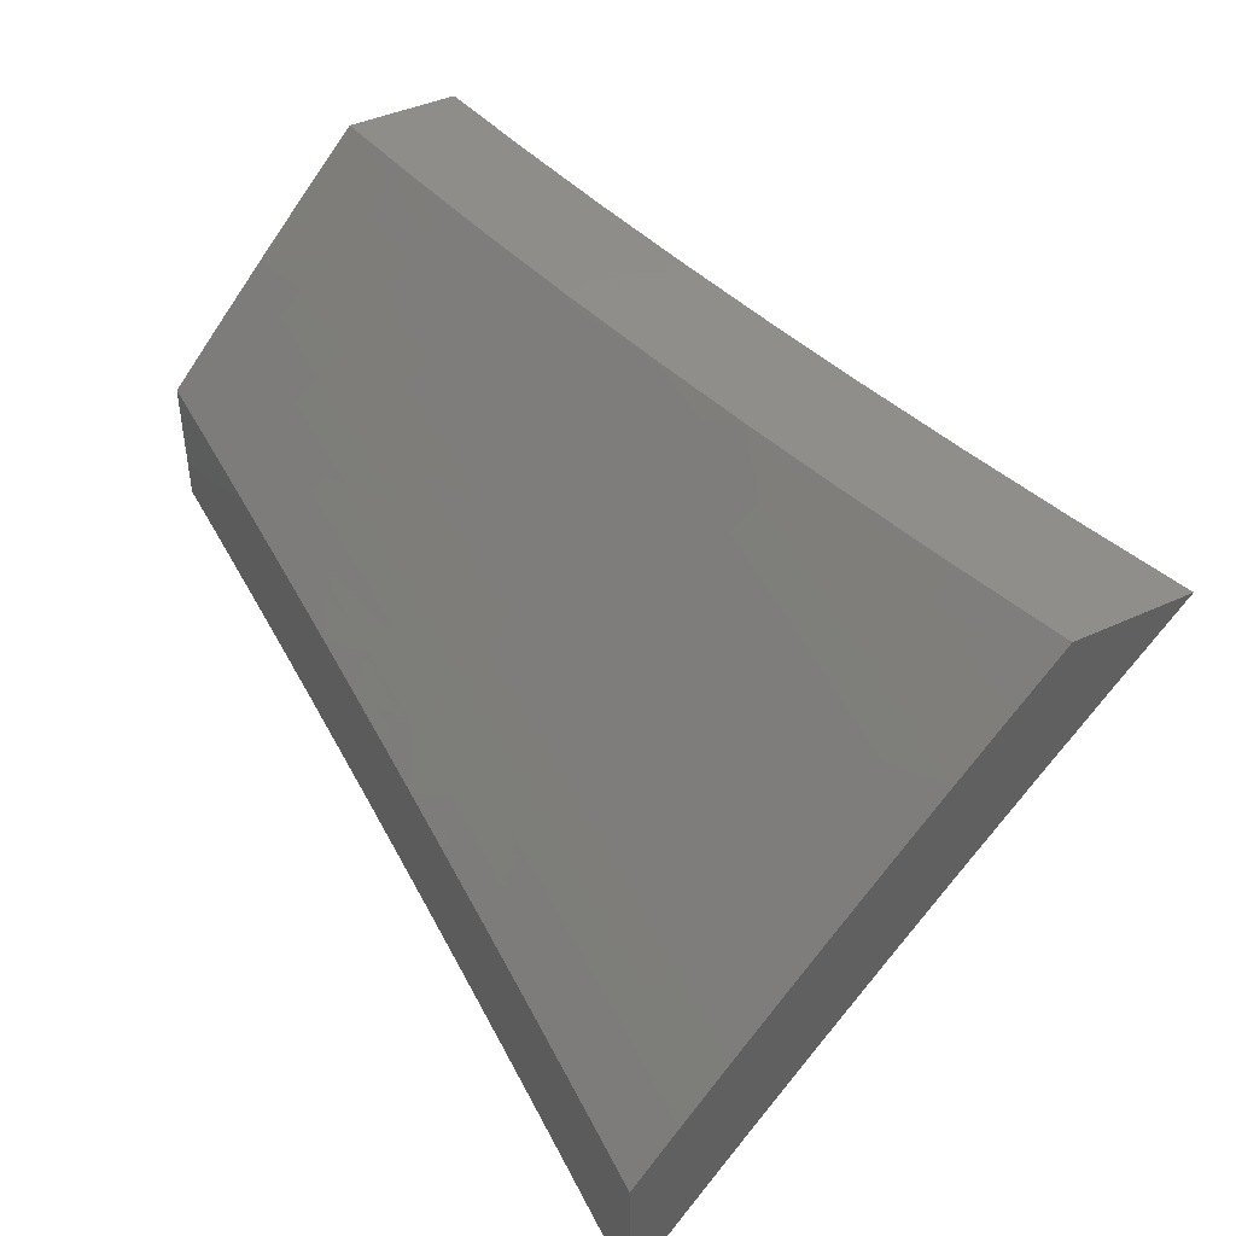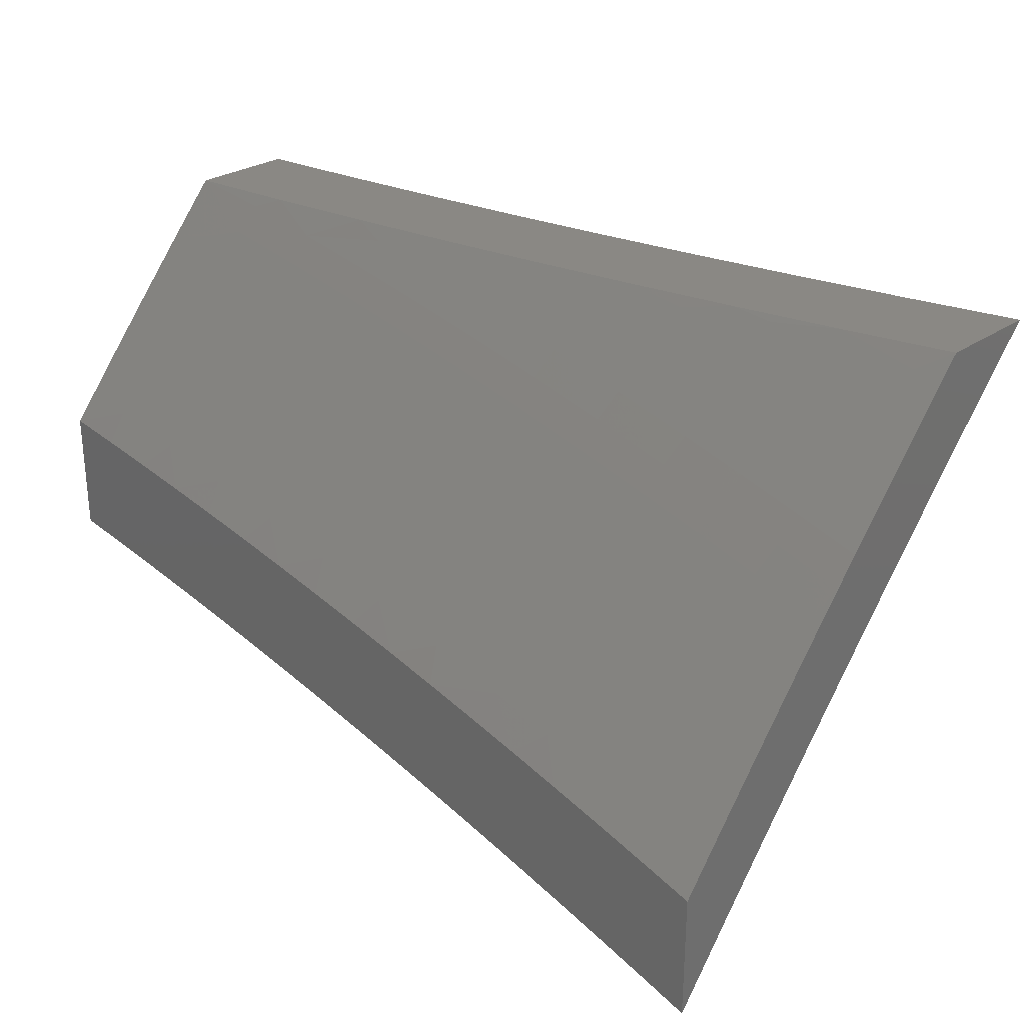
<metadata>
{"format":"stl","ext":"stl","renderer":"f3d","projection":"perspective","resolution":1024,"background":"white","views":[{"elev":42.7,"azim":-119.1,"up":"+Y"},{"elev":27.6,"azim":-136.4,"up":"+Y"}]}
</metadata>
<code>
# stl→obj: 380 verts, 756 faces
v -2 6.456 -8.936
v -2 6.375 -9
v -1.927 6.437 -8.968
v -1.939 6.393 -9
v -1.877 6.411 -9
v -1.843 6.46 -8.968
v -1.815 6.428 -9
v -1.759 6.483 -8.968
v -1.753 6.444 -9
v -1.691 6.46 -9
v -1.675 6.504 -8.968
v -1.629 6.475 -9
v -1.583 6.526 -8.968
v -1.567 6.49 -9
v -1.538 6.536 -8.968
v -1.504 6.504 -9
v -1.492 6.546 -8.968
v -1.441 6.518 -9
v -1.401 6.565 -8.968
v -1.379 6.531 -9
v -1.311 6.583 -8.968
v -1.316 6.543 -9
v -1.253 6.555 -9
v -1.22 6.6 -8.968
v -1.19 6.566 -9
v -1.129 6.615 -8.968
v -1.127 6.577 -9
v -1.063 6.587 -9
v -1.039 6.629 -8.968
v -1 6.596 -9
v -1 6.699 -8.915
v -1 6.8 -8.829
v -1.057 6.743 -8.871
v -1.051 6.705 -8.904
v -1.045 6.667 -8.936
v -1.136 6.653 -8.936
v -1 6.901 -8.742
v -1.071 6.836 -8.789
v -1.069 6.818 -8.806
v -1.063 6.78 -8.839
v -1.155 6.766 -8.839
v -1.149 6.728 -8.871
v -1.241 6.713 -8.871
v -1.234 6.675 -8.904
v -1.326 6.658 -8.904
v -1.318 6.621 -8.936
v -1.41 6.603 -8.936
v -1 7 -8.654
v -1.086 6.929 -8.706
v -1.083 6.91 -8.723
v -1.08 6.892 -8.739
v -1.174 6.877 -8.739
v -1.171 6.859 -8.756
v -1.265 6.843 -8.756
v -1.261 6.824 -8.773
v -1.355 6.807 -8.773
v -1.352 6.789 -8.789
v -1.445 6.77 -8.789
v -1.441 6.752 -8.806
v -1.535 6.732 -8.806
v -1.526 6.695 -8.839
v -1.573 6.685 -8.839
v -1.564 6.648 -8.871
v -1.611 6.637 -8.871
v -1.602 6.6 -8.904
v -1.694 6.578 -8.904
v -1.684 6.541 -8.936
v -1.769 6.52 -8.936
v -1.092 6.966 -8.672
v -1.126 7 -8.637
v -1.187 6.951 -8.672
v -1.193 6.988 -8.639
v -1.282 6.935 -8.672
v -1.289 6.971 -8.639
v -1.377 6.917 -8.672
v -1.384 6.954 -8.639
v -1.473 6.899 -8.672
v -1.48 6.935 -8.639
v -1.568 6.878 -8.672
v -1.576 6.915 -8.639
v -1.616 6.868 -8.672
v -1.625 6.904 -8.639
v -1.664 6.857 -8.672
v -1.673 6.893 -8.639
v -1.76 6.834 -8.672
v -1.769 6.87 -8.639
v -1.848 6.812 -8.672
v -1.858 6.848 -8.639
v -1.937 6.788 -8.672
v -1.947 6.824 -8.639
v -2 6.77 -8.673
v -2 6.848 -8.605
v -1.957 6.86 -8.605
v -1.967 6.895 -8.571
v -1.877 6.919 -8.571
v -1.887 6.954 -8.536
v -1.796 6.977 -8.536
v -1.876 7 -8.497
v -1.752 7 -8.525
v -1.787 6.942 -8.571
v -1.69 6.965 -8.571
v -1.778 6.906 -8.605
v -1.681 6.929 -8.605
v -1.252 7 -8.619
v -1.378 7 -8.598
v -1.392 6.99 -8.605
v -1.503 7 -8.576
v -1.488 6.971 -8.605
v -1.585 6.951 -8.605
v -1.593 6.987 -8.571
v -1.628 7 -8.552
v -1.641 6.976 -8.571
v -1.896 6.99 -8.502
v -2 7 -8.467
v -1.987 6.966 -8.502
v -2 6.924 -8.536
v -1.977 6.93 -8.536
v -1.926 6.752 -8.706
v -2 6.693 -8.74
v -1.921 6.734 -8.723
v -1.916 6.716 -8.739
v -1.833 6.758 -8.723
v -1.829 6.739 -8.739
v -1.746 6.78 -8.723
v -1.741 6.762 -8.739
v -1.651 6.802 -8.723
v -1.646 6.784 -8.739
v -1.603 6.813 -8.723
v -1.599 6.795 -8.739
v -1.556 6.824 -8.723
v -1.552 6.805 -8.739
v -1.461 6.844 -8.723
v -1.457 6.825 -8.739
v -1.366 6.862 -8.723
v -1.363 6.844 -8.739
v -1.272 6.88 -8.723
v -1.268 6.861 -8.739
v -1.177 6.896 -8.723
v -2 6.614 -8.806
v -1.998 6.674 -8.756
v -1.911 6.698 -8.756
v -2 6.535 -8.871
v -1.971 6.583 -8.839
v -1.982 6.619 -8.806
v -1.987 6.638 -8.789
v -1.901 6.662 -8.789
v -1.906 6.68 -8.773
v -1.819 6.703 -8.773
v -1.824 6.721 -8.756
v -1.736 6.743 -8.756
v -1.949 6.51 -8.904
v -1.96 6.547 -8.871
v -1.885 6.607 -8.839
v -1.895 6.644 -8.806
v -1.809 6.667 -8.806
v -1.814 6.685 -8.789
v -1.727 6.707 -8.789
v -1.732 6.725 -8.773
v -1.637 6.748 -8.773
v -1.642 6.766 -8.756
v -1.595 6.777 -8.756
v -1.938 6.473 -8.936
v -1.854 6.497 -8.936
v -1.864 6.534 -8.904
v -1.779 6.557 -8.904
v -1.875 6.571 -8.871
v -1.789 6.593 -8.871
v -1.703 6.615 -8.871
v -1.993 6.656 -8.773
v -1.799 6.63 -8.839
v -1.722 6.689 -8.806
v -1.633 6.729 -8.789
v -1.59 6.758 -8.773
v -1.547 6.787 -8.756
v -1.838 6.776 -8.706
v -1.75 6.798 -8.706
v -1.655 6.821 -8.706
v -1.607 6.831 -8.706
v -1.56 6.842 -8.706
v -1.465 6.862 -8.706
v -1.37 6.881 -8.706
v -1.275 6.898 -8.706
v -1.18 6.914 -8.706
v -1.868 6.883 -8.605
v -1.713 6.652 -8.839
v -1.62 6.674 -8.839
v -1.593 6.563 -8.936
v -1.556 6.611 -8.904
v -1.518 6.658 -8.871
v -1.433 6.715 -8.839
v -1.348 6.77 -8.806
v -1.258 6.806 -8.789
v -1.168 6.84 -8.773
v -1.077 6.873 -8.756
v -1.628 6.711 -8.806
v -1.586 6.74 -8.789
v -1.543 6.769 -8.773
v -1.453 6.807 -8.756
v -1.547 6.573 -8.936
v -1.509 6.621 -8.904
v -1.425 6.678 -8.871
v -1.34 6.733 -8.839
v -1.255 6.787 -8.806
v -1.165 6.822 -8.789
v -1.074 6.855 -8.773
v -1.582 6.722 -8.806
v -1.633 6.94 -8.605
v -1.501 6.584 -8.936
v -1.417 6.64 -8.904
v -1.333 6.696 -8.871
v -1.248 6.75 -8.839
v -1.161 6.803 -8.806
v -1.539 6.75 -8.789
v -1.449 6.789 -8.773
v -1.359 6.826 -8.756
v -1.227 6.638 -8.936
v -1.142 6.691 -8.904
v -1 6.804 -8.944
v -1 6.738 -9
v -1.059 6.759 -8.975
v -1.063 6.729 -9
v -1.127 6.719 -9
v -1.151 6.745 -8.975
v -1.19 6.709 -9
v -1.244 6.729 -8.975
v -1.253 6.698 -9
v -1.316 6.686 -9
v -1.336 6.712 -8.975
v -1.379 6.674 -9
v -1.429 6.694 -8.975
v -1.441 6.661 -9
v -1.521 6.674 -8.975
v -1.504 6.648 -9
v -1.566 6.634 -9
v -1.614 6.653 -8.975
v -1.629 6.62 -9
v -1.707 6.631 -8.975
v -1.691 6.605 -9
v -1.753 6.589 -9
v -1.782 6.612 -8.975
v -1.815 6.573 -9
v -1.858 6.592 -8.975
v -1.877 6.557 -9
v -1.933 6.572 -8.975
v -1.938 6.54 -9
v -2 6.522 -9
v -2 6.583 -8.95
v -1.941 6.6 -8.95
v -1.866 6.621 -8.95
v -1.79 6.64 -8.95
v -1.714 6.66 -8.95
v -1.621 6.682 -8.95
v -1.528 6.703 -8.95
v -1.435 6.722 -8.95
v -1.342 6.741 -8.95
v -1.249 6.758 -8.95
v -1.156 6.774 -8.95
v -1.064 6.788 -8.95
v -1.068 6.817 -8.925
v -1 6.87 -8.888
v -1.073 6.846 -8.9
v -1.077 6.874 -8.875
v -1.171 6.86 -8.875
v -1.176 6.888 -8.85
v -1.27 6.872 -8.85
v -1.275 6.9 -8.824
v -1.37 6.883 -8.824
v -1.376 6.911 -8.799
v -1.471 6.892 -8.799
v -1.477 6.92 -8.773
v -1.573 6.9 -8.773
v -1.579 6.928 -8.748
v -1.676 6.907 -8.748
v -1.682 6.934 -8.722
v -1.779 6.911 -8.722
v -1.786 6.939 -8.696
v -1.865 6.919 -8.696
v -1.872 6.946 -8.67
v -1.952 6.925 -8.67
v -1.959 6.953 -8.644
v -2 6.942 -8.644
v -1.967 6.98 -8.617
v -2 7 -8.591
v -1.876 7 -8.621
v -1.95 6.628 -8.925
v -2 6.644 -8.9
v -1.958 6.656 -8.9
v -1.966 6.683 -8.875
v -1.882 6.677 -8.9
v -1.889 6.705 -8.875
v -1.805 6.697 -8.9
v -1.813 6.725 -8.875
v -1.729 6.716 -8.9
v -1.736 6.744 -8.875
v -1.635 6.738 -8.9
v -1.642 6.767 -8.875
v -1.541 6.76 -8.9
v -1.547 6.788 -8.875
v -1.447 6.779 -8.9
v -1.453 6.808 -8.875
v -1.353 6.798 -8.9
v -1.359 6.826 -8.875
v -1.26 6.815 -8.9
v -1.265 6.844 -8.875
v -1.166 6.831 -8.9
v -2 6.704 -8.85
v -1.974 6.711 -8.85
v -1.897 6.732 -8.85
v -1.82 6.753 -8.85
v -1.743 6.772 -8.85
v -1.649 6.795 -8.85
v -1.554 6.816 -8.85
v -1.459 6.836 -8.85
v -1.365 6.855 -8.85
v -1.982 6.739 -8.824
v -2 6.764 -8.799
v -1.991 6.767 -8.799
v -1.999 6.794 -8.773
v -1.913 6.788 -8.799
v -1.921 6.816 -8.773
v -1.835 6.808 -8.799
v -1.843 6.836 -8.773
v -1.758 6.828 -8.799
v -1.765 6.856 -8.773
v -1.662 6.851 -8.799
v -1.669 6.879 -8.773
v -1.567 6.872 -8.799
v -2 6.823 -8.748
v -2 6.883 -8.696
v -1.936 6.871 -8.722
v -1.929 6.843 -8.748
v -1.944 6.898 -8.696
v -1.858 6.891 -8.722
v -1.85 6.864 -8.748
v -1.772 6.883 -8.748
v -1.752 7 -8.648
v -1.8 6.994 -8.644
v -1.88 6.974 -8.644
v -1.628 7 -8.674
v -1.696 6.989 -8.67
v -1.793 6.966 -8.67
v -1.503 7 -8.698
v -1.592 6.984 -8.696
v -1.689 6.962 -8.696
v -1.378 7 -8.72
v -1.393 6.995 -8.722
v -1.489 6.976 -8.722
v -1.586 6.956 -8.722
v -1.483 6.948 -8.748
v -1.252 7 -8.74
v -1.291 6.985 -8.748
v -1.387 6.967 -8.748
v -1.19 6.973 -8.773
v -1.126 7 -8.758
v -1.095 6.988 -8.773
v -1 7 -8.775
v -1.091 6.96 -8.799
v -1 6.935 -8.832
v -1.086 6.931 -8.824
v -1.082 6.903 -8.85
v -1.181 6.916 -8.824
v -1.161 6.802 -8.925
v -1.254 6.786 -8.925
v -1.348 6.769 -8.925
v -1.441 6.751 -8.925
v -1.534 6.731 -8.925
v -1.628 6.71 -8.925
v -1.722 6.688 -8.925
v -1.798 6.669 -8.925
v -1.874 6.649 -8.925
v -1.186 6.945 -8.799
v -1.281 6.929 -8.799
v -1.286 6.957 -8.773
v -1.381 6.939 -8.773
v -1.465 6.864 -8.824
v -1.56 6.844 -8.824
v -1.655 6.823 -8.824
v -1.751 6.8 -8.824
v -1.828 6.781 -8.824
v -1.905 6.76 -8.824
f 1 2 3
f 3 2 4
f 3 4 5
f 3 5 6
f 6 5 7
f 6 7 8
f 8 7 9
f 8 9 10
f 8 10 11
f 11 10 12
f 11 12 13
f 13 12 14
f 13 14 15
f 15 14 16
f 15 16 17
f 17 16 18
f 17 18 19
f 19 18 20
f 19 20 21
f 21 20 22
f 21 22 23
f 21 23 24
f 24 23 25
f 24 25 26
f 26 25 27
f 26 27 28
f 26 28 29
f 29 28 30
f 29 30 31
f 32 33 31
f 31 33 34
f 31 34 35
f 35 34 36
f 35 36 26
f 26 36 24
f 37 38 32
f 32 38 39
f 32 39 40
f 40 39 41
f 40 41 42
f 42 41 43
f 42 43 44
f 44 43 45
f 44 45 46
f 46 45 47
f 46 47 19
f 19 47 17
f 48 49 37
f 37 49 50
f 37 50 51
f 51 50 52
f 51 52 53
f 53 52 54
f 53 54 55
f 55 54 56
f 55 56 57
f 57 56 58
f 57 58 59
f 59 58 60
f 59 60 61
f 61 60 62
f 61 62 63
f 63 62 64
f 63 64 65
f 65 64 66
f 65 66 67
f 67 66 68
f 67 68 8
f 8 68 6
f 49 48 69
f 69 48 70
f 69 70 71
f 71 70 72
f 71 72 73
f 73 72 74
f 73 74 75
f 75 74 76
f 75 76 77
f 77 76 78
f 77 78 79
f 79 78 80
f 79 80 81
f 81 80 82
f 81 82 83
f 83 82 84
f 83 84 85
f 85 84 86
f 85 86 87
f 87 86 88
f 87 88 89
f 89 88 90
f 89 90 91
f 91 90 92
f 92 90 93
f 92 93 94
f 94 93 95
f 94 95 96
f 96 95 97
f 96 97 98
f 98 97 99
f 99 97 100
f 99 100 101
f 101 100 102
f 101 102 103
f 103 102 86
f 103 86 84
f 70 104 72
f 72 104 74
f 104 105 74
f 74 105 76
f 76 105 106
f 106 105 107
f 106 107 108
f 108 107 109
f 108 109 80
f 80 109 82
f 109 107 110
f 110 107 111
f 110 111 112
f 112 111 101
f 112 101 103
f 111 99 101
f 96 98 113
f 113 98 114
f 113 114 115
f 115 114 116
f 115 116 117
f 117 116 94
f 117 94 96
f 116 92 94
f 89 91 118
f 118 91 119
f 118 119 120
f 120 119 121
f 120 121 122
f 122 121 123
f 122 123 124
f 124 123 125
f 124 125 126
f 126 125 127
f 126 127 128
f 128 127 129
f 128 129 130
f 130 129 131
f 130 131 132
f 132 131 133
f 132 133 134
f 134 133 135
f 134 135 136
f 136 135 137
f 136 137 138
f 138 137 52
f 138 52 50
f 139 140 119
f 119 140 141
f 119 141 121
f 121 141 123
f 142 143 139
f 139 143 144
f 139 144 145
f 145 144 146
f 145 146 147
f 147 146 148
f 147 148 149
f 149 148 150
f 149 150 125
f 125 150 127
f 1 151 142
f 142 151 152
f 142 152 143
f 143 152 153
f 143 153 154
f 154 153 155
f 154 155 156
f 156 155 157
f 156 157 158
f 158 157 159
f 158 159 160
f 160 159 161
f 160 161 129
f 129 161 131
f 151 1 162
f 162 1 3
f 162 3 163
f 163 3 6
f 163 6 68
f 151 162 164
f 164 162 163
f 164 163 165
f 165 163 68
f 165 68 66
f 152 151 166
f 166 151 164
f 166 164 167
f 167 164 165
f 167 165 168
f 168 165 66
f 168 66 64
f 146 144 154
f 154 144 143
f 140 139 169
f 169 139 145
f 169 145 147
f 141 140 169
f 141 169 147
f 152 166 153
f 153 166 170
f 153 170 155
f 155 170 171
f 155 171 157
f 157 171 172
f 157 172 159
f 159 172 173
f 159 173 161
f 161 173 174
f 161 174 131
f 131 174 133
f 170 166 167
f 148 146 156
f 156 146 154
f 123 141 149
f 149 141 147
f 87 89 118
f 118 120 175
f 175 120 122
f 175 122 176
f 176 122 124
f 176 124 177
f 177 124 126
f 177 126 178
f 178 126 128
f 178 128 179
f 179 128 130
f 179 130 180
f 180 130 132
f 180 132 181
f 181 132 134
f 181 134 182
f 182 134 136
f 182 136 183
f 183 136 138
f 183 138 49
f 49 138 50
f 93 90 184
f 184 90 88
f 184 88 102
f 102 88 86
f 113 115 117
f 113 117 96
f 170 167 185
f 185 167 168
f 185 168 186
f 186 168 64
f 186 64 62
f 150 148 158
f 158 148 156
f 125 123 149
f 85 87 175
f 175 87 118
f 85 175 176
f 93 184 95
f 95 184 100
f 95 100 97
f 100 184 102
f 8 11 67
f 67 11 187
f 67 187 65
f 65 187 188
f 65 188 63
f 63 188 189
f 63 189 61
f 61 189 190
f 61 190 59
f 59 190 191
f 59 191 57
f 57 191 192
f 57 192 55
f 55 192 193
f 55 193 53
f 53 193 194
f 53 194 51
f 51 194 37
f 170 185 171
f 171 185 195
f 171 195 172
f 172 195 196
f 172 196 173
f 173 196 197
f 173 197 174
f 174 197 198
f 174 198 133
f 133 198 135
f 195 185 186
f 127 150 160
f 160 150 158
f 83 85 176
f 83 176 177
f 11 13 187
f 187 13 199
f 187 199 188
f 188 199 200
f 188 200 189
f 189 200 201
f 189 201 190
f 190 201 202
f 190 202 191
f 191 202 203
f 191 203 192
f 192 203 204
f 192 204 193
f 193 204 205
f 193 205 194
f 194 205 37
f 195 186 206
f 206 186 62
f 206 62 60
f 129 127 160
f 81 83 177
f 81 177 178
f 103 84 207
f 207 84 82
f 207 82 109
f 13 15 199
f 199 15 208
f 199 208 200
f 200 208 209
f 200 209 201
f 201 209 210
f 201 210 202
f 202 210 211
f 202 211 203
f 203 211 212
f 203 212 204
f 204 212 38
f 204 38 205
f 205 38 37
f 195 206 196
f 196 206 213
f 196 213 197
f 197 213 214
f 197 214 198
f 198 214 215
f 198 215 135
f 135 215 137
f 213 206 60
f 79 81 178
f 79 178 179
f 110 112 207
f 207 112 103
f 110 207 109
f 15 17 208
f 208 17 47
f 208 47 209
f 209 47 45
f 209 45 210
f 210 45 43
f 210 43 211
f 211 43 41
f 211 41 212
f 212 41 39
f 212 39 38
f 214 213 58
f 58 213 60
f 77 79 179
f 77 179 180
f 108 80 78
f 215 214 56
f 56 214 58
f 75 77 180
f 75 180 181
f 106 108 78
f 106 78 76
f 19 21 46
f 46 21 216
f 46 216 44
f 44 216 217
f 44 217 42
f 42 217 33
f 42 33 40
f 40 33 32
f 137 215 54
f 54 215 56
f 73 75 181
f 73 181 182
f 21 24 216
f 216 24 36
f 216 36 217
f 217 36 34
f 217 34 33
f 52 137 54
f 71 73 182
f 71 182 183
f 69 71 183
f 69 183 49
f 31 35 29
f 29 35 26
f 218 219 220
f 220 219 221
f 220 221 222
f 220 222 223
f 223 222 224
f 223 224 225
f 225 224 226
f 225 226 227
f 225 227 228
f 228 227 229
f 228 229 230
f 230 229 231
f 230 231 232
f 232 231 233
f 232 233 234
f 232 234 235
f 235 234 236
f 235 236 237
f 237 236 238
f 237 238 239
f 237 239 240
f 240 239 241
f 240 241 242
f 242 241 243
f 242 243 244
f 244 243 245
f 244 245 246
f 246 247 244
f 244 247 248
f 244 248 242
f 242 248 249
f 242 249 240
f 240 249 250
f 240 250 237
f 237 250 251
f 237 251 235
f 235 251 252
f 235 252 232
f 232 252 253
f 232 253 230
f 230 253 254
f 230 254 228
f 228 254 255
f 228 255 225
f 225 255 256
f 225 256 223
f 223 256 257
f 223 257 220
f 220 257 258
f 220 258 218
f 218 258 259
f 218 259 260
f 260 259 261
f 260 261 262
f 262 261 263
f 262 263 264
f 264 263 265
f 264 265 266
f 266 265 267
f 266 267 268
f 268 267 269
f 268 269 270
f 270 269 271
f 270 271 272
f 272 271 273
f 272 273 274
f 274 273 275
f 274 275 276
f 276 275 277
f 276 277 278
f 278 277 279
f 278 279 280
f 280 279 281
f 280 281 282
f 282 281 283
f 282 283 284
f 248 247 285
f 285 247 286
f 285 286 287
f 287 286 288
f 287 288 289
f 289 288 290
f 289 290 291
f 291 290 292
f 291 292 293
f 293 292 294
f 293 294 295
f 295 294 296
f 295 296 297
f 297 296 298
f 297 298 299
f 299 298 300
f 299 300 301
f 301 300 302
f 301 302 303
f 303 302 304
f 303 304 305
f 305 304 263
f 305 263 261
f 286 306 288
f 288 306 307
f 288 307 290
f 290 307 308
f 290 308 292
f 292 308 309
f 292 309 294
f 294 309 310
f 294 310 296
f 296 310 311
f 296 311 298
f 298 311 312
f 298 312 300
f 300 312 313
f 300 313 302
f 302 313 314
f 302 314 304
f 304 314 265
f 304 265 263
f 307 306 315
f 315 306 316
f 315 316 317
f 317 316 318
f 317 318 319
f 319 318 320
f 319 320 321
f 321 320 322
f 321 322 323
f 323 322 324
f 323 324 325
f 325 324 326
f 325 326 327
f 327 326 271
f 327 271 269
f 316 328 318
f 318 328 320
f 329 330 328
f 328 330 331
f 328 331 320
f 320 331 322
f 281 279 329
f 329 279 332
f 329 332 330
f 330 332 333
f 330 333 334
f 334 333 335
f 334 335 324
f 324 335 326
f 336 337 284
f 284 337 338
f 284 338 282
f 282 338 280
f 339 340 336
f 336 340 341
f 336 341 337
f 337 341 338
f 342 343 339
f 339 343 344
f 339 344 340
f 340 344 341
f 345 346 342
f 342 346 347
f 342 347 348
f 348 347 349
f 348 349 272
f 272 349 270
f 350 351 345
f 345 351 352
f 345 352 346
f 346 352 347
f 351 350 353
f 353 350 354
f 353 354 355
f 355 354 356
f 355 356 357
f 357 356 358
f 357 358 359
f 359 358 360
f 359 360 361
f 361 360 264
f 361 264 266
f 358 260 360
f 360 260 262
f 360 262 264
f 305 261 259
f 259 258 362
f 362 258 257
f 362 257 363
f 363 257 256
f 363 256 364
f 364 256 255
f 364 255 365
f 365 255 254
f 365 254 366
f 366 254 253
f 366 253 367
f 367 253 252
f 367 252 368
f 368 252 251
f 368 251 369
f 369 251 250
f 369 250 370
f 370 250 249
f 370 249 285
f 285 249 248
f 353 355 357
f 357 359 371
f 371 359 361
f 371 361 372
f 372 361 266
f 372 266 268
f 303 305 362
f 362 305 259
f 303 362 363
f 357 371 353
f 353 371 373
f 353 373 351
f 351 373 352
f 373 371 372
f 301 303 363
f 301 363 364
f 267 265 314
f 373 372 374
f 374 372 268
f 374 268 270
f 299 301 364
f 299 364 365
f 267 314 375
f 375 314 313
f 375 313 376
f 376 313 312
f 376 312 377
f 377 312 311
f 377 311 378
f 378 311 310
f 378 310 379
f 379 310 309
f 379 309 380
f 380 309 308
f 380 308 315
f 315 308 307
f 373 374 352
f 352 374 349
f 352 349 347
f 349 374 270
f 297 299 365
f 297 365 366
f 327 269 375
f 375 269 267
f 327 375 376
f 295 297 366
f 295 366 367
f 325 327 376
f 325 376 377
f 273 271 326
f 344 343 348
f 348 343 342
f 344 348 274
f 274 348 272
f 293 295 367
f 293 367 368
f 323 325 377
f 323 377 378
f 275 273 335
f 335 273 326
f 341 344 276
f 276 344 274
f 291 293 368
f 291 368 369
f 321 323 378
f 321 378 379
f 334 324 322
f 277 275 333
f 333 275 335
f 338 341 278
f 278 341 276
f 289 291 369
f 289 369 370
f 319 321 379
f 319 379 380
f 330 334 331
f 331 334 322
f 279 277 332
f 332 277 333
f 280 338 278
f 287 289 370
f 287 370 285
f 317 319 380
f 317 380 315
f 48 37 356
f 356 37 358
f 358 37 32
f 358 32 260
f 260 32 218
f 218 32 31
f 218 31 219
f 219 31 30
f 28 224 30
f 30 224 222
f 30 222 221
f 224 28 226
f 226 28 27
f 226 27 227
f 227 27 25
f 227 25 229
f 229 25 23
f 229 23 231
f 231 23 22
f 231 22 233
f 233 22 20
f 233 20 234
f 234 20 18
f 234 18 236
f 236 18 16
f 236 16 238
f 238 16 14
f 238 14 239
f 239 14 12
f 239 12 241
f 241 12 243
f 243 12 10
f 243 10 245
f 245 10 9
f 245 9 246
f 246 9 7
f 246 7 5
f 5 4 246
f 246 4 2
f 221 219 30
f 2 1 246
f 246 1 247
f 247 1 142
f 247 142 286
f 286 142 139
f 286 139 306
f 306 139 119
f 306 119 316
f 316 119 328
f 328 119 91
f 328 91 329
f 329 91 92
f 329 92 281
f 281 92 116
f 281 116 283
f 283 116 114
f 114 98 283
f 283 98 99
f 283 99 284
f 284 99 111
f 284 111 336
f 336 111 107
f 336 107 339
f 339 107 105
f 339 105 342
f 342 105 104
f 342 104 345
f 345 104 70
f 345 70 350
f 350 70 48
f 350 48 354
f 354 48 356

</code>
